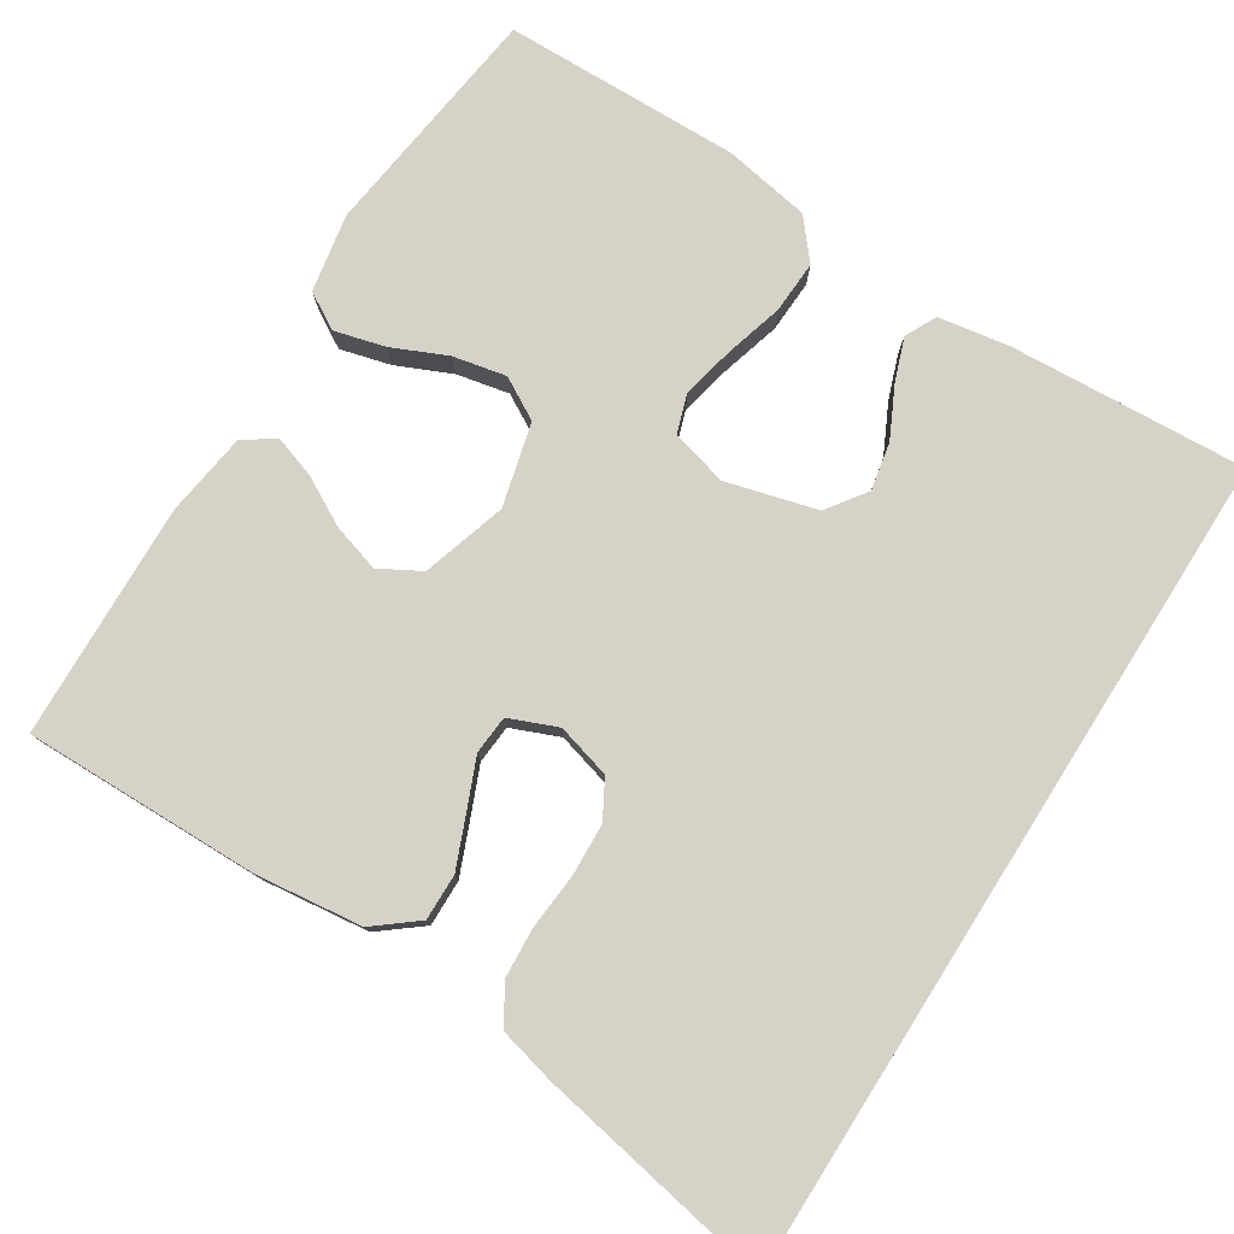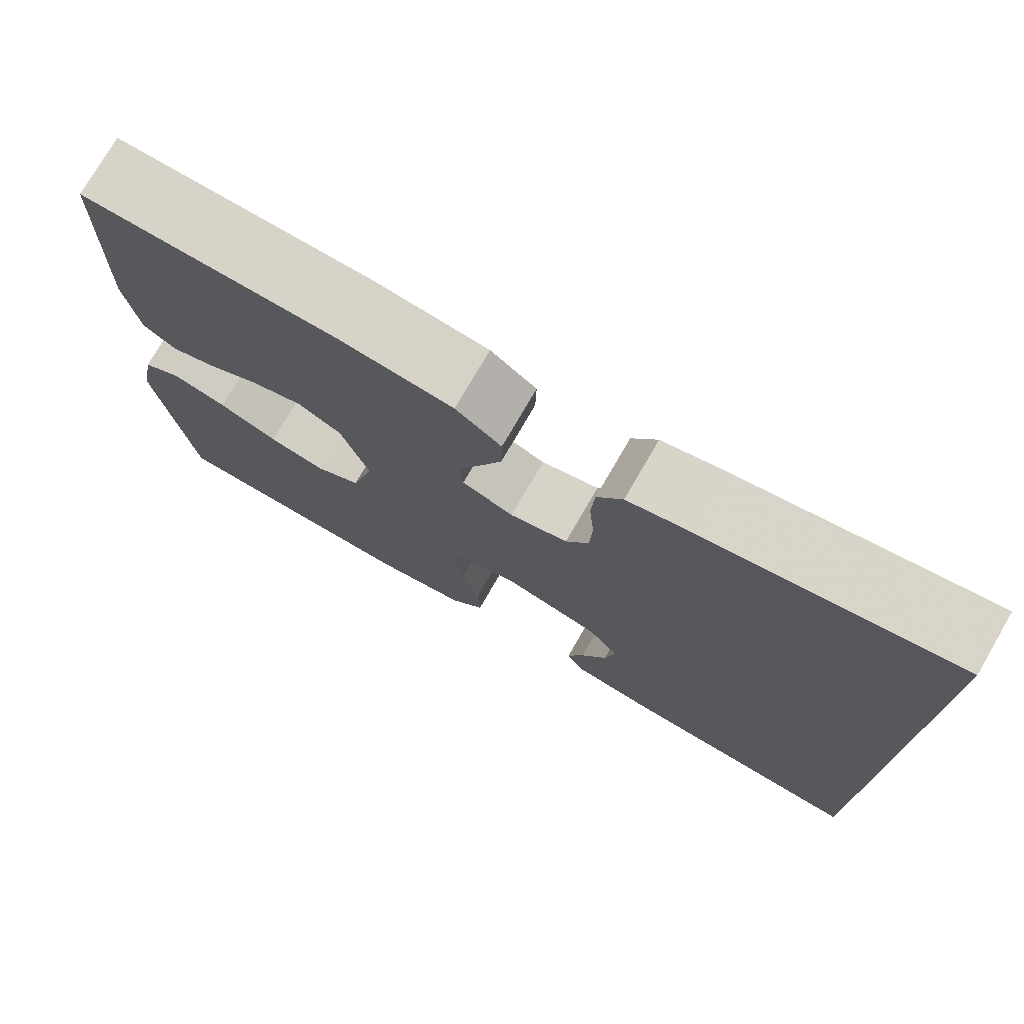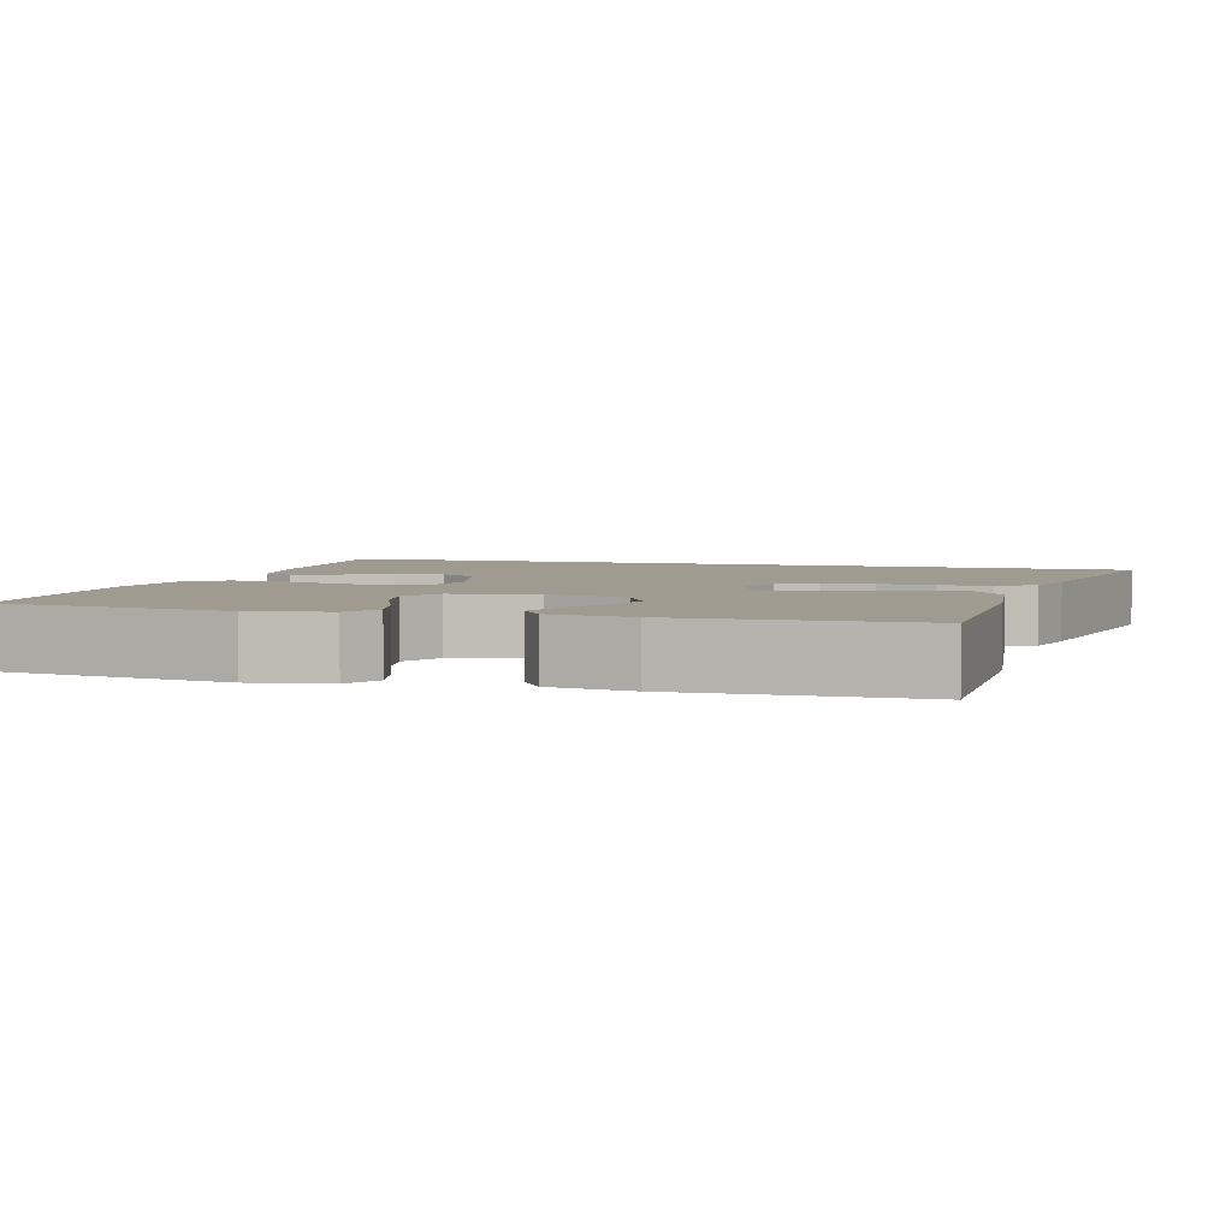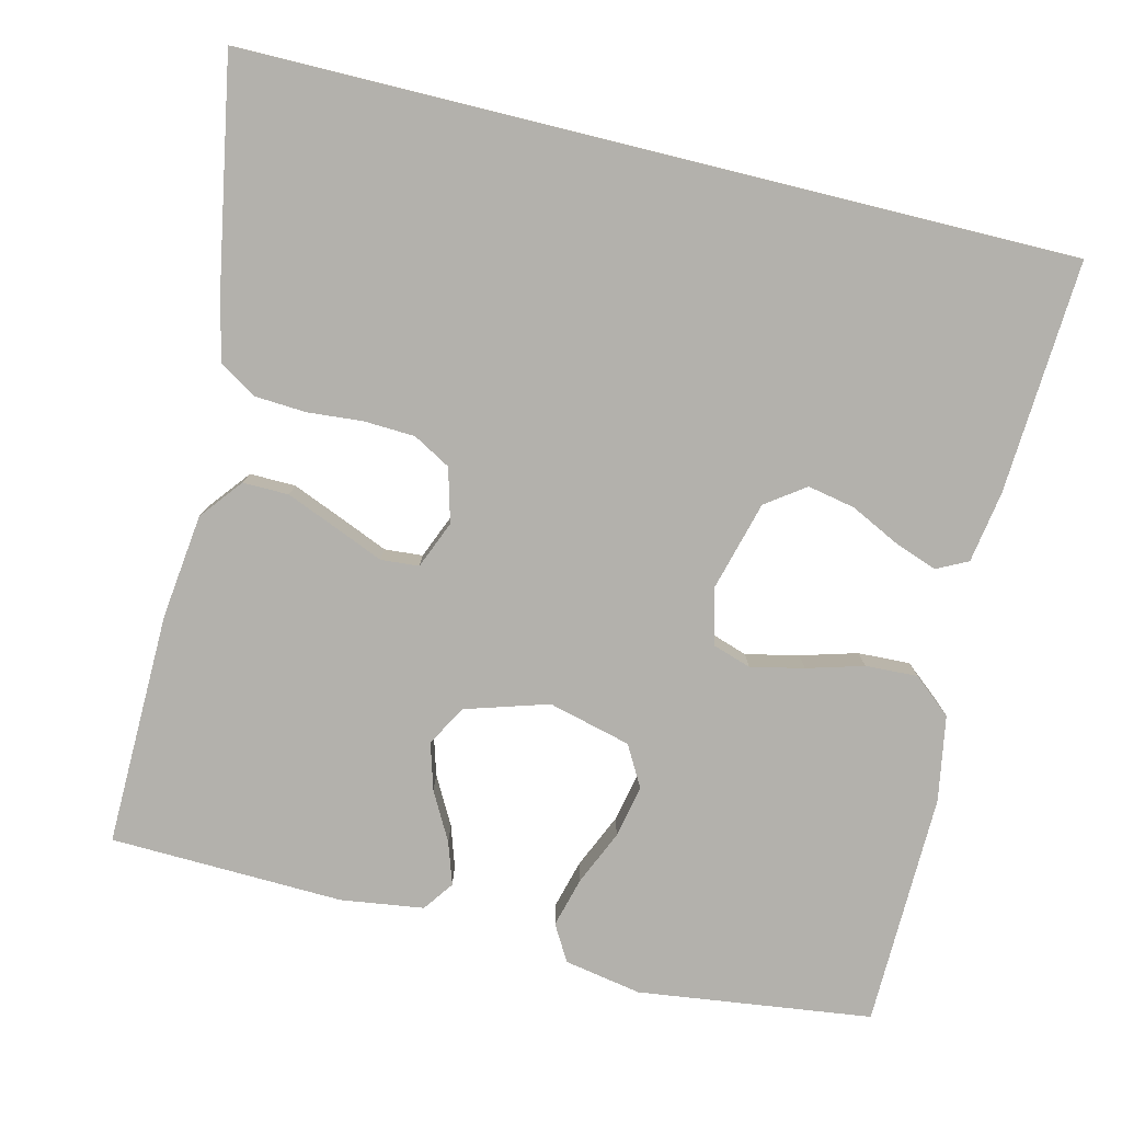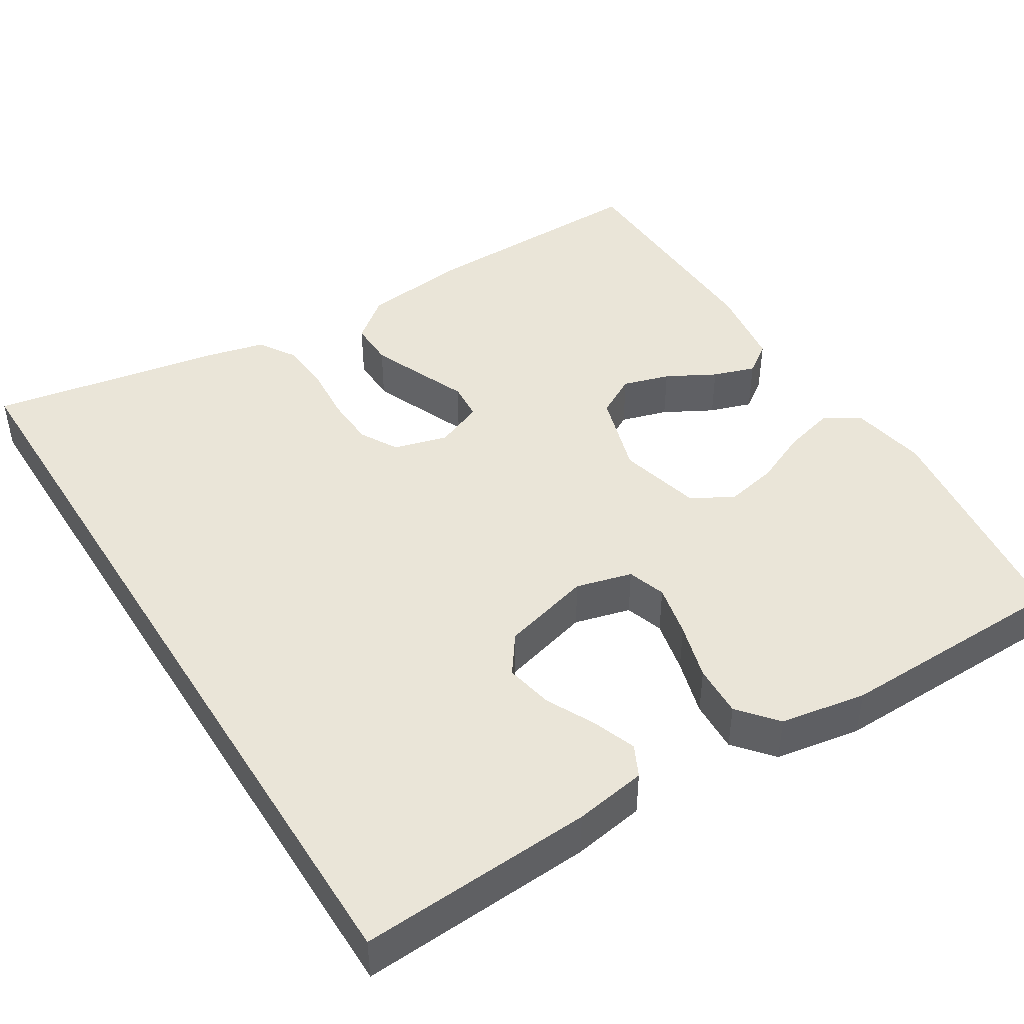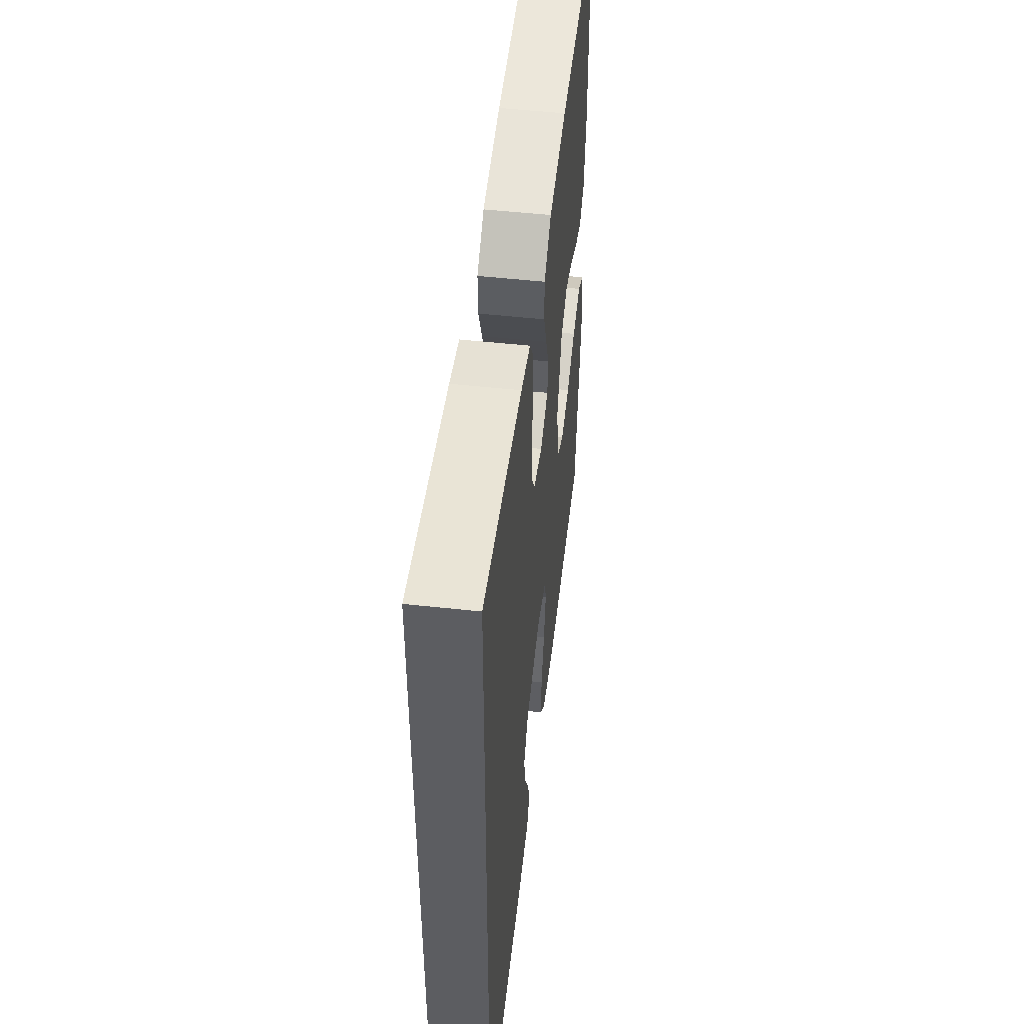
<metadata>
{"format":"obj","ext":"obj","renderer":"f3d","projection":"perspective","resolution":1024,"background":"white","views":[{"elev":78.3,"azim":32.3,"up":"+Y"},{"elev":75.9,"azim":30.1,"up":"+Z"},{"elev":4.0,"azim":-73.5,"up":"+Y"},{"elev":-79.1,"azim":76.2,"up":"+Y"},{"elev":44.8,"azim":148.0,"up":"+Y"},{"elev":52.5,"azim":96.7,"up":"+Z"}]}
</metadata>
<code>
v -0.5 0.07 -0.5
v -0.539 0.07 -0.2
v -0.521 0.07 -0.101
v -0.475 0.07 -0.074
v -0.411 0.07 -0.091
v -0.341 0.07 -0.122
v -0.274 0.07 -0.136
v -0.221 0.07 -0.106
v -0.194 0.07 0
v -0.227 0.07 0.107
v -0.279 0.07 0.136
v -0.339 0.07 0.118
v -0.401 0.07 0.084
v -0.455 0.07 0.066
v -0.494 0.07 0.094
v -0.509 0.07 0.2
v -0.5 0.07 0.5
v -0.2 0.07 0.496
v -0.065 0.07 0.48
v -0.011 0.07 0.437
v -0.012 0.07 0.378
v -0.039 0.07 0.312
v -0.065 0.07 0.25
v -0.061 0.07 0.201
v 0 0.07 0.176
v 0.069 0.07 0.195
v 0.096 0.07 0.243
v 0.099 0.07 0.309
v 0.093 0.07 0.38
v 0.097 0.07 0.445
v 0.127 0.07 0.493
v 0.2 0.07 0.511
v 0.5 0.07 0.566
v 0.5 0.07 -0.495
v 0.2 0.07 -0.477
v 0.108 0.07 -0.462
v 0.088 0.07 -0.422
v 0.108 0.07 -0.367
v 0.139 0.07 -0.304
v 0.151 0.07 -0.243
v 0.115 0.07 -0.193
v 0 0.07 -0.162
v -0.072 0.07 -0.181
v -0.088 0.07 -0.23
v -0.073 0.07 -0.298
v -0.052 0.07 -0.371
v -0.049 0.07 -0.438
v -0.09 0.07 -0.487
v -0.2 0.07 -0.506
v -0.5 0 -0.5
v -0.539 0 -0.2
v -0.521 0 -0.101
v -0.475 0 -0.074
v -0.411 0 -0.091
v -0.341 0 -0.122
v -0.274 0 -0.136
v -0.221 0 -0.106
v -0.194 0 0
v -0.227 0 0.107
v -0.279 0 0.136
v -0.339 0 0.118
v -0.401 0 0.084
v -0.455 0 0.066
v -0.494 0 0.094
v -0.509 0 0.2
v -0.5 0 0.5
v -0.2 0 0.496
v -0.065 0 0.48
v -0.011 0 0.437
v -0.012 0 0.378
v -0.039 0 0.312
v -0.065 0 0.25
v -0.061 0 0.201
v 0 0 0.176
v 0.069 0 0.195
v 0.096 0 0.243
v 0.099 0 0.309
v 0.093 0 0.38
v 0.097 0 0.445
v 0.127 0 0.493
v 0.2 0 0.511
v 0.5 0 0.566
v 0.5 0 -0.495
v 0.2 0 -0.477
v 0.108 0 -0.462
v 0.088 0 -0.422
v 0.108 0 -0.367
v 0.139 0 -0.304
v 0.151 0 -0.243
v 0.115 0 -0.193
v 0 0 -0.162
v -0.072 0 -0.181
v -0.088 0 -0.23
v -0.073 0 -0.298
v -0.052 0 -0.371
v -0.049 0 -0.438
v -0.09 0 -0.487
v -0.2 0 -0.506
f 45 46 47 48
f 44 45 48 49
f 43 44 49 1
f 36 37 38 39
f 36 39 40
f 35 36 40
f 34 35 40
f 33 34 40 41
f 28 29 30 31
f 27 28 31 32
f 20 21 22 23
f 18 19 20 23
f 18 23 24
f 17 18 24
f 16 17 24
f 12 13 14 15
f 11 12 15 16
f 3 4 5 6
f 3 6 7
f 43 1 2 3
f 43 3 7
f 42 43 7 8
f 32 33 41 42
f 27 32 42
f 26 27 42
f 25 26 42 8
f 11 16 24 25
f 10 11 25
f 9 10 25
f 8 9 25
f 97 96 95 94
f 98 97 94 93
f 50 98 93 92
f 88 87 86 85
f 89 88 85
f 89 85 84
f 89 84 83
f 90 89 83 82
f 80 79 78 77
f 81 80 77 76
f 72 71 70 69
f 72 69 68 67
f 73 72 67
f 73 67 66
f 73 66 65
f 64 63 62 61
f 65 64 61 60
f 55 54 53 52
f 56 55 52
f 52 51 50 92
f 56 52 92
f 57 56 92 91
f 91 90 82 81
f 91 81 76
f 91 76 75
f 57 91 75 74
f 74 73 65 60
f 74 60 59
f 74 59 58
f 74 58 57
f 1 50 51 2
f 2 51 52 3
f 3 52 53 4
f 4 53 54 5
f 5 54 55 6
f 6 55 56 7
f 7 56 57 8
f 8 57 58 9
f 9 58 59 10
f 10 59 60 11
f 11 60 61 12
f 12 61 62 13
f 13 62 63 14
f 14 63 64 15
f 15 64 65 16
f 16 65 66 17
f 17 66 67 18
f 18 67 68 19
f 19 68 69 20
f 20 69 70 21
f 21 70 71 22
f 22 71 72 23
f 23 72 73 24
f 24 73 74 25
f 25 74 75 26
f 26 75 76 27
f 27 76 77 28
f 28 77 78 29
f 29 78 79 30
f 30 79 80 31
f 31 80 81 32
f 32 81 82 33
f 33 82 83 34
f 34 83 84 35
f 35 84 85 36
f 36 85 86 37
f 37 86 87 38
f 38 87 88 39
f 39 88 89 40
f 40 89 90 41
f 41 90 91 42
f 42 91 92 43
f 43 92 93 44
f 44 93 94 45
f 45 94 95 46
f 46 95 96 47
f 47 96 97 48
f 48 97 98 49
f 49 98 50 1

</code>
